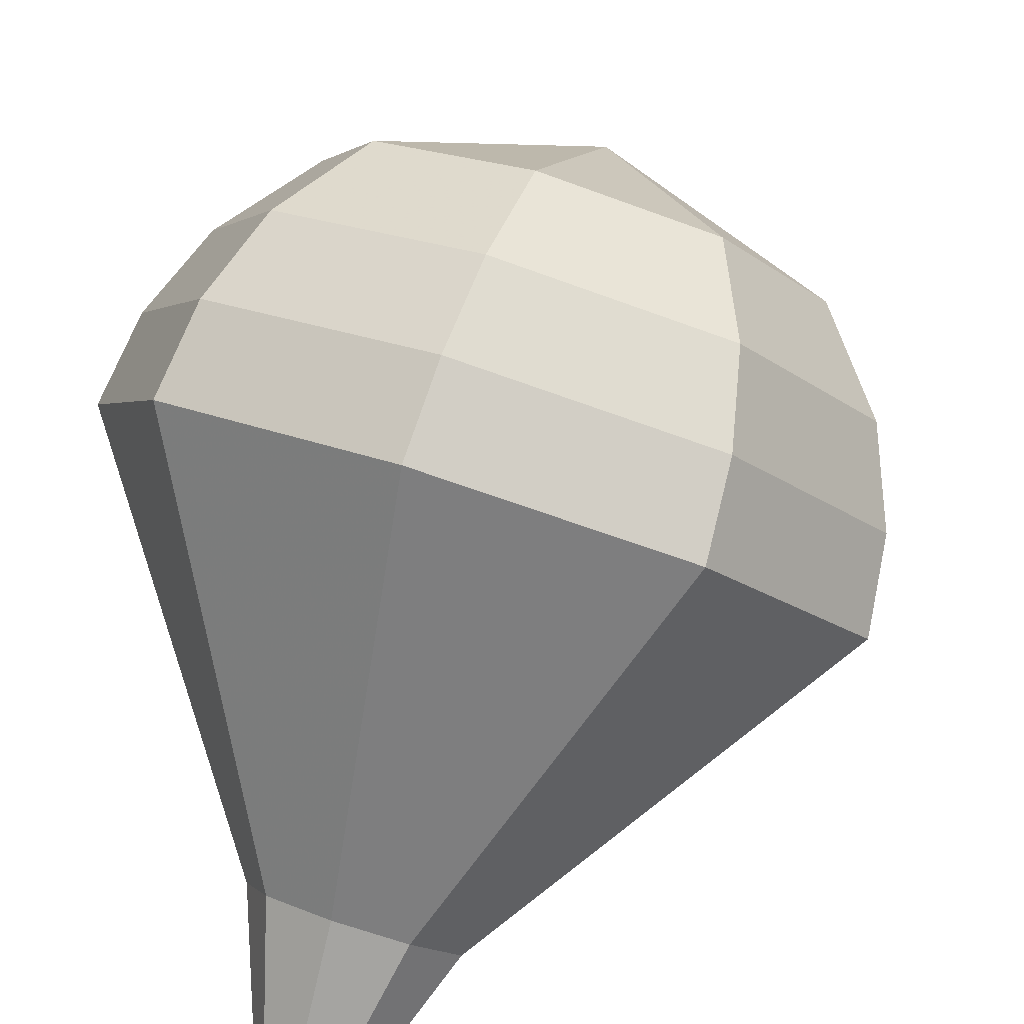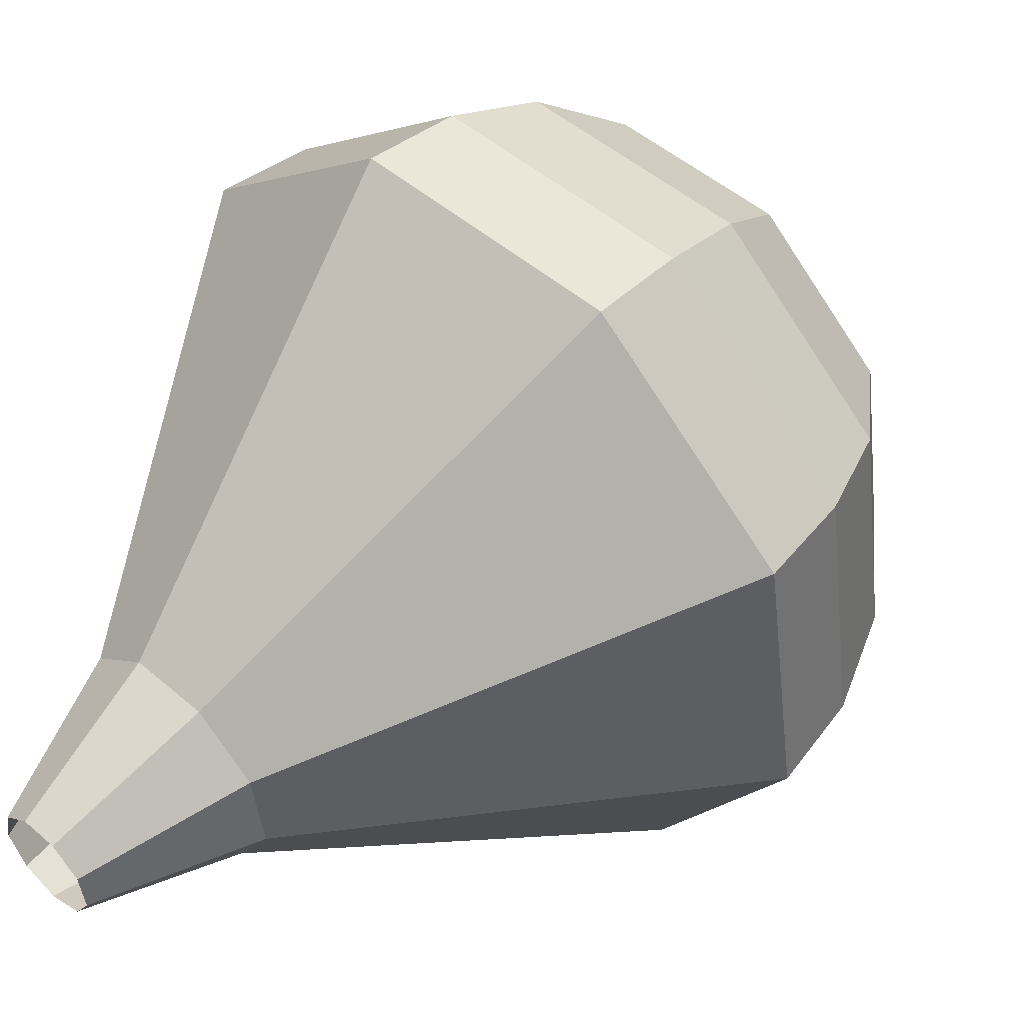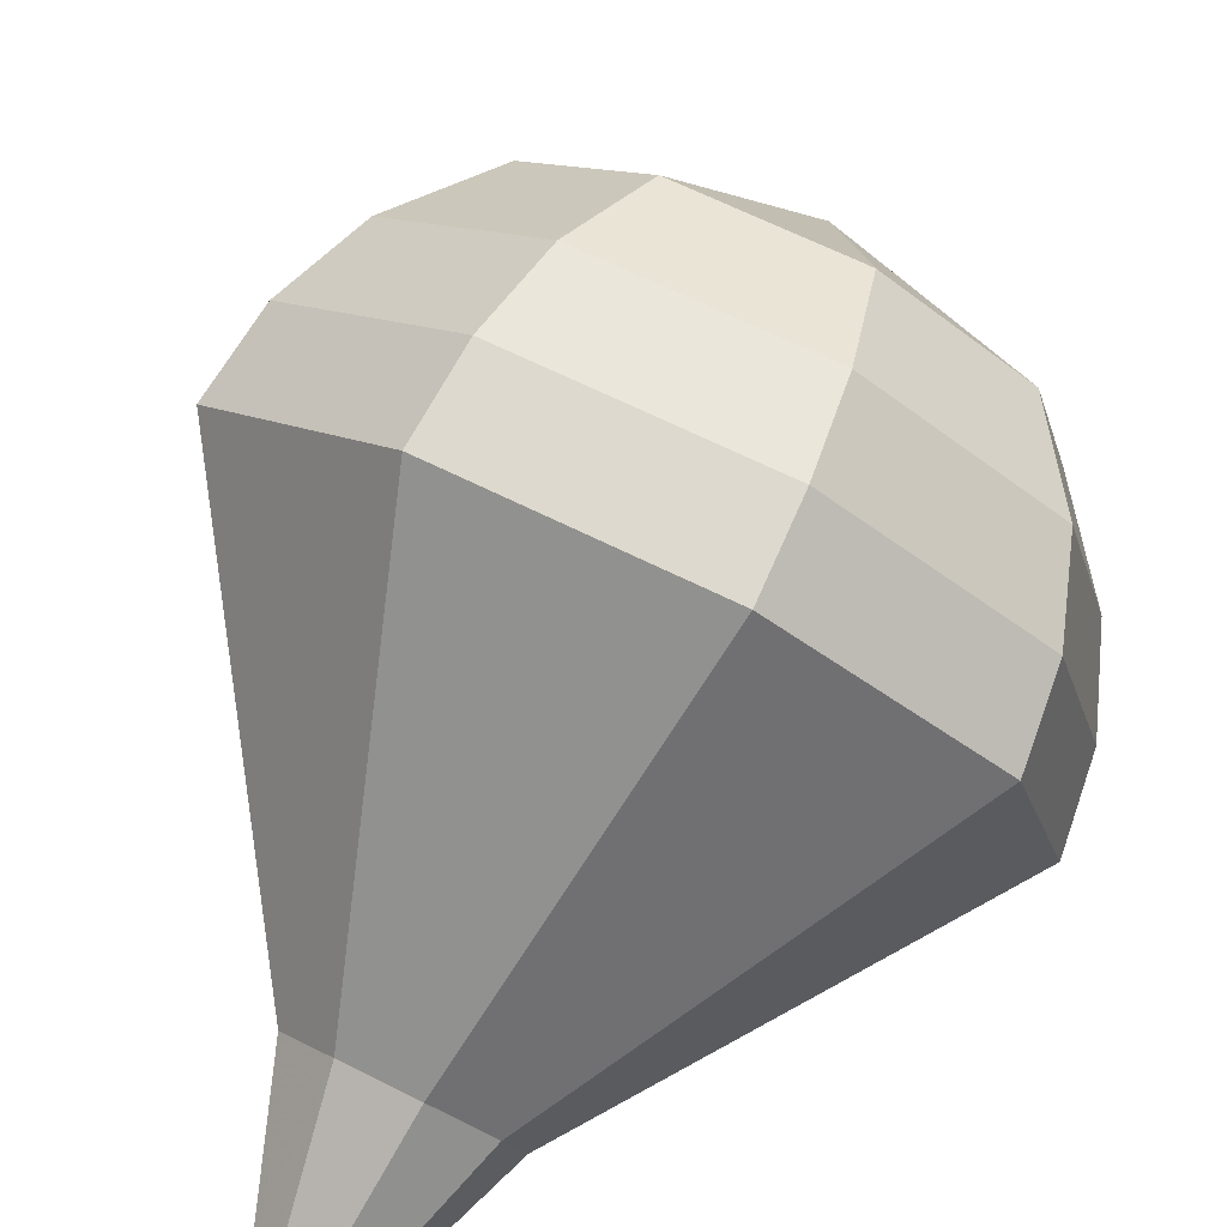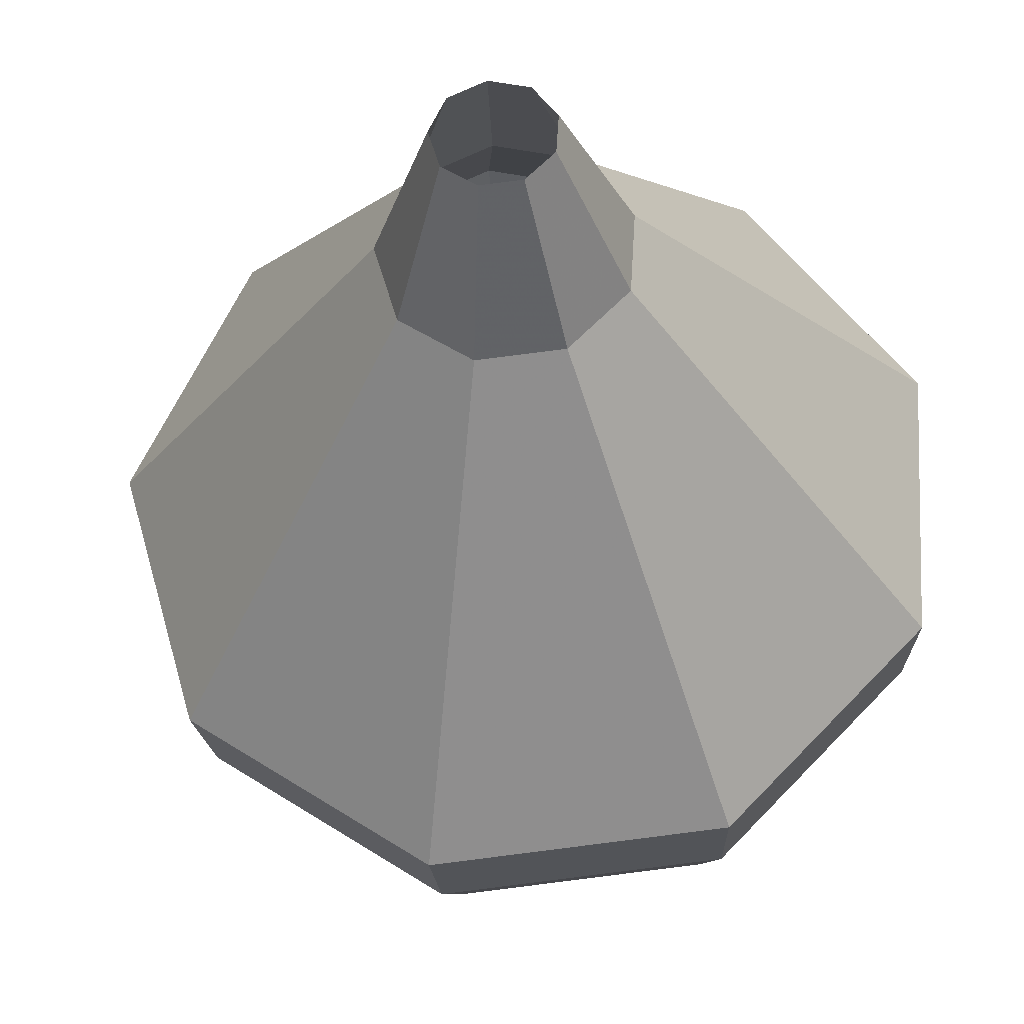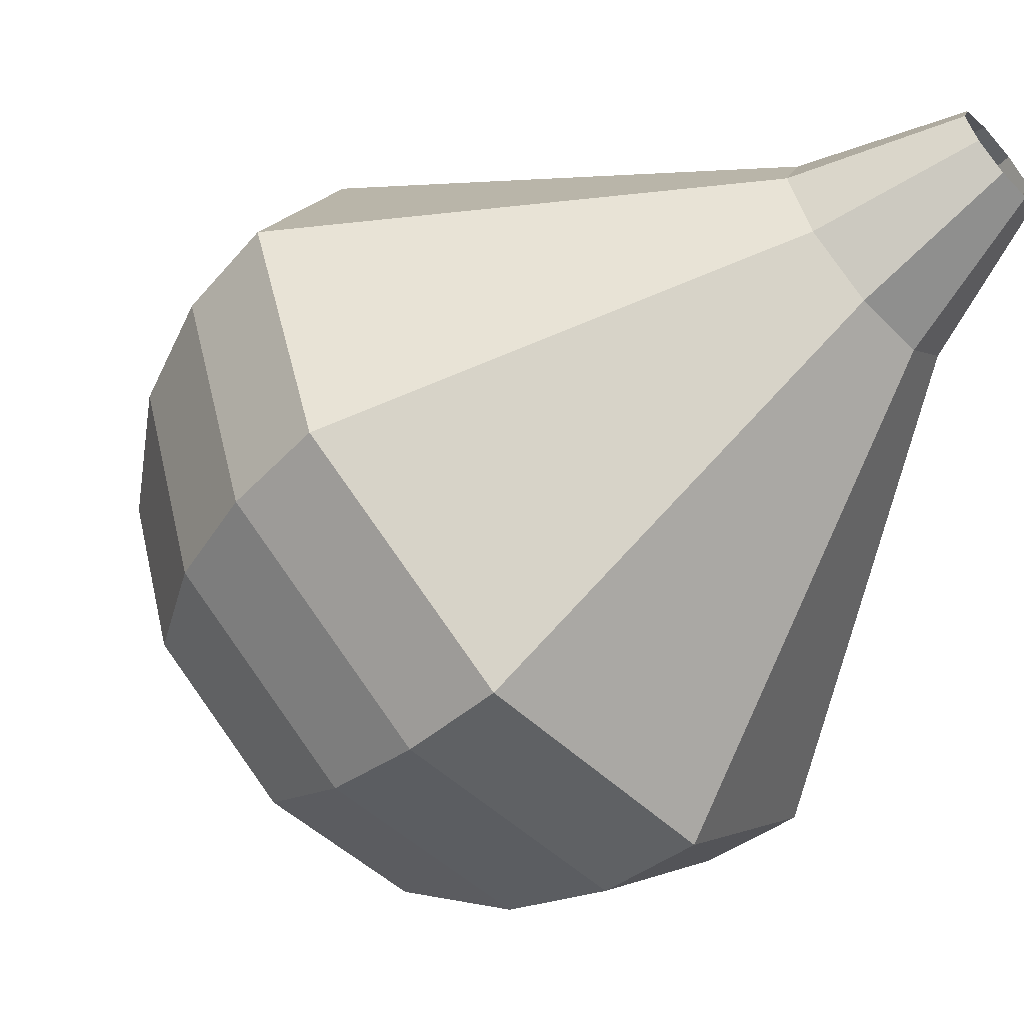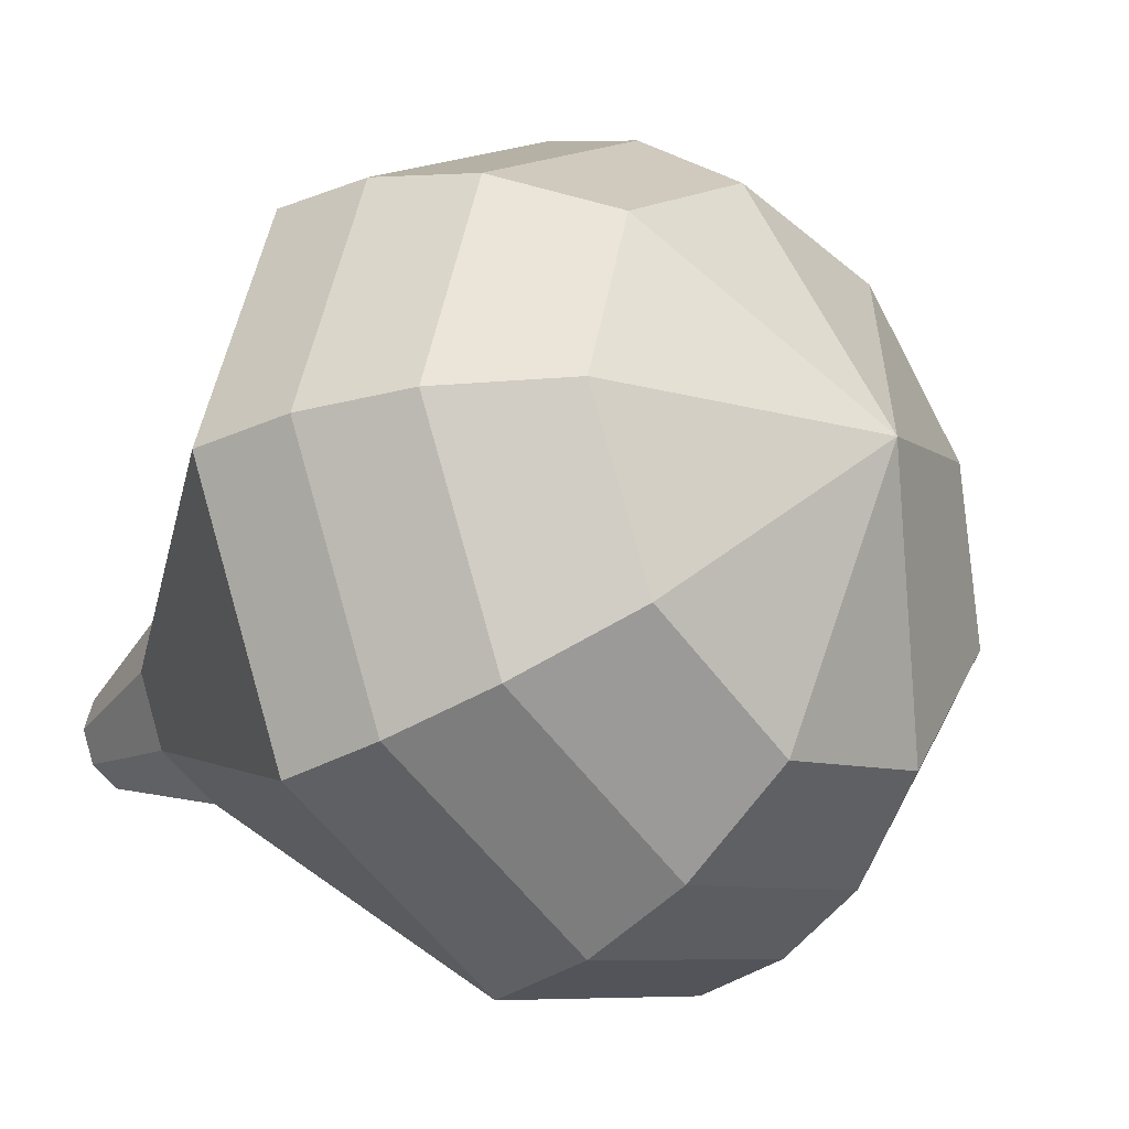
<metadata>
{"format":"obj","ext":"obj","renderer":"f3d","projection":"perspective","resolution":1024,"background":"white","views":[{"elev":-55.5,"azim":-163.0,"up":"+Y"},{"elev":-74.5,"azim":160.9,"up":"+Y"},{"elev":37.1,"azim":72.8,"up":"+Y"},{"elev":-67.7,"azim":43.8,"up":"+Y"},{"elev":7.7,"azim":-30.6,"up":"+Z"},{"elev":38.7,"azim":150.5,"up":"+Y"}]}
</metadata>
<code>
g tube1
v 108.1 131.3 161.4
v 108.1 130.9 160.9
v 107.8 130.3 160.7
v 107.3 129.9 160.7
v 106.7 129.9 161.2
v 106.4 130.2 161.7
v 106.6 130.8 162.1
v 107 131.2 162.2
v 107.6 131.5 161.9
v 108.1 131.3 161.4
v 107.4 133.8 159.6
v 107.6 132.9 158.5
v 106.9 131.7 158
v 105.7 130.9 158.2
v 104.6 130.8 159
v 104 131.5 160.2
v 104.3 132.6 161.1
v 105.3 133.7 161.3
v 106.5 134.1 160.7
v 107.4 133.8 159.6
v 107.5 135.8 158.5
v 107.8 134.2 156.7
v 106.7 132.4 155.8
v 104.7 131.1 156.1
v 102.8 130.9 157.5
v 101.9 132.1 159.4
v 102.3 133.9 160.8
v 104 135.6 161.2
v 106 136.4 160.2
v 107.5 135.8 158.5
v 107.6 137.8 157.3
v 107.9 135.6 154.9
v 106.4 133 153.6
v 103.7 131.2 154
v 101.1 131.1 156
v 99.78 132.6 158.6
v 100.4 135.1 160.6
v 102.7 137.5 161
v 105.5 138.6 159.7
v 107.6 137.8 157.3
v 107.7 139.8 156.2
v 108.1 137 153
v 106.2 133.7 151.4
v 102.7 131.4 151.9
v 99.34 131.2 154.5
v 97.68 133.1 157.8
v 98.49 136.4 160.4
v 101.4 139.4 160.9
v 105 140.8 159.3
v 107.7 139.8 156.2
v 107.8 141.8 155
v 108.3 138.4 151.2
v 105.9 134.4 149.2
v 101.7 131.5 149.9
v 97.6 131.3 153
v 95.58 133.7 157
v 96.56 137.7 160.1
v 100.1 141.3 160.8
v 104.5 143 158.8
v 107.8 141.8 155
v 106.6 142.8 153.8
v 107.2 139.5 150.2
v 104.8 135.6 148.2
v 100.7 132.8 148.9
v 96.79 132.6 151.9
v 94.84 134.9 155.8
v 95.79 138.8 158.8
v 99.2 142.3 159.5
v 103.5 143.9 157.5
v 106.6 142.8 153.8
v 105.1 143.4 152.7
v 105.6 140.5 149.4
v 103.5 137 147.6
v 99.83 134.5 148.3
v 96.29 134.3 150.9
v 94.54 136.4 154.4
v 95.39 139.8 157.1
v 98.45 143 157.7
v 102.3 144.4 156
v 105.1 143.4 152.7
v 103 143.6 151.5
v 103.3 141.3 149
v 101.7 138.7 147.7
v 98.94 136.8 148.2
v 96.24 136.6 150.2
v 94.91 138.2 152.9
v 95.56 140.8 154.9
v 97.89 143.3 155.4
v 100.8 144.3 154.1
v 103 143.6 151.5
v 98.2 141.5 150.4
v 98.2 141.5 150.4
v 98.2 141.5 150.4
v 98.2 141.5 150.4
v 98.2 141.5 150.4
v 98.2 141.5 150.4
v 98.2 141.5 150.4
v 98.2 141.5 150.4
v 98.2 141.5 150.4
v 98.2 141.5 150.4
f 1 2 12
f 12 11 1
f 2 3 13
f 13 12 2
f 3 4 14
f 14 13 3
f 4 5 15
f 15 14 4
f 5 6 16
f 16 15 5
f 6 7 17
f 17 16 6
f 7 8 18
f 18 17 7
f 8 9 19
f 19 18 8
f 9 10 20
f 20 19 9
f 11 12 22
f 22 21 11
f 12 13 23
f 23 22 12
f 13 14 24
f 24 23 13
f 14 15 25
f 25 24 14
f 15 16 26
f 26 25 15
f 16 17 27
f 27 26 16
f 17 18 28
f 28 27 17
f 18 19 29
f 29 28 18
f 19 20 30
f 30 29 19
f 21 22 32
f 32 31 21
f 22 23 33
f 33 32 22
f 23 24 34
f 34 33 23
f 24 25 35
f 35 34 24
f 25 26 36
f 36 35 25
f 26 27 37
f 37 36 26
f 27 28 38
f 38 37 27
f 28 29 39
f 39 38 28
f 29 30 40
f 40 39 29
f 31 32 42
f 42 41 31
f 32 33 43
f 43 42 32
f 33 34 44
f 44 43 33
f 34 35 45
f 45 44 34
f 35 36 46
f 46 45 35
f 36 37 47
f 47 46 36
f 37 38 48
f 48 47 37
f 38 39 49
f 49 48 38
f 39 40 50
f 50 49 39
f 41 42 52
f 52 51 41
f 42 43 53
f 53 52 42
f 43 44 54
f 54 53 43
f 44 45 55
f 55 54 44
f 45 46 56
f 56 55 45
f 46 47 57
f 57 56 46
f 47 48 58
f 58 57 47
f 48 49 59
f 59 58 48
f 49 50 60
f 60 59 49
f 51 52 62
f 62 61 51
f 52 53 63
f 63 62 52
f 53 54 64
f 64 63 53
f 54 55 65
f 65 64 54
f 55 56 66
f 66 65 55
f 56 57 67
f 67 66 56
f 57 58 68
f 68 67 57
f 58 59 69
f 69 68 58
f 59 60 70
f 70 69 59
f 61 62 72
f 72 71 61
f 62 63 73
f 73 72 62
f 63 64 74
f 74 73 63
f 64 65 75
f 75 74 64
f 65 66 76
f 76 75 65
f 66 67 77
f 77 76 66
f 67 68 78
f 78 77 67
f 68 69 79
f 79 78 68
f 69 70 80
f 80 79 69
f 71 72 82
f 82 81 71
f 72 73 83
f 83 82 72
f 73 74 84
f 84 83 73
f 74 75 85
f 85 84 74
f 75 76 86
f 86 85 75
f 76 77 87
f 87 86 76
f 77 78 88
f 88 87 77
f 78 79 89
f 89 88 78
f 79 80 90
f 90 89 79
f 81 82 92
f 92 91 81
f 82 83 93
f 93 92 82
f 83 84 94
f 94 93 83
f 84 85 95
f 95 94 84
f 85 86 96
f 96 95 85
f 86 87 97
f 97 96 86
f 87 88 98
f 98 97 87
f 88 89 99
f 99 98 88
f 89 90 100
f 100 99 89

</code>
